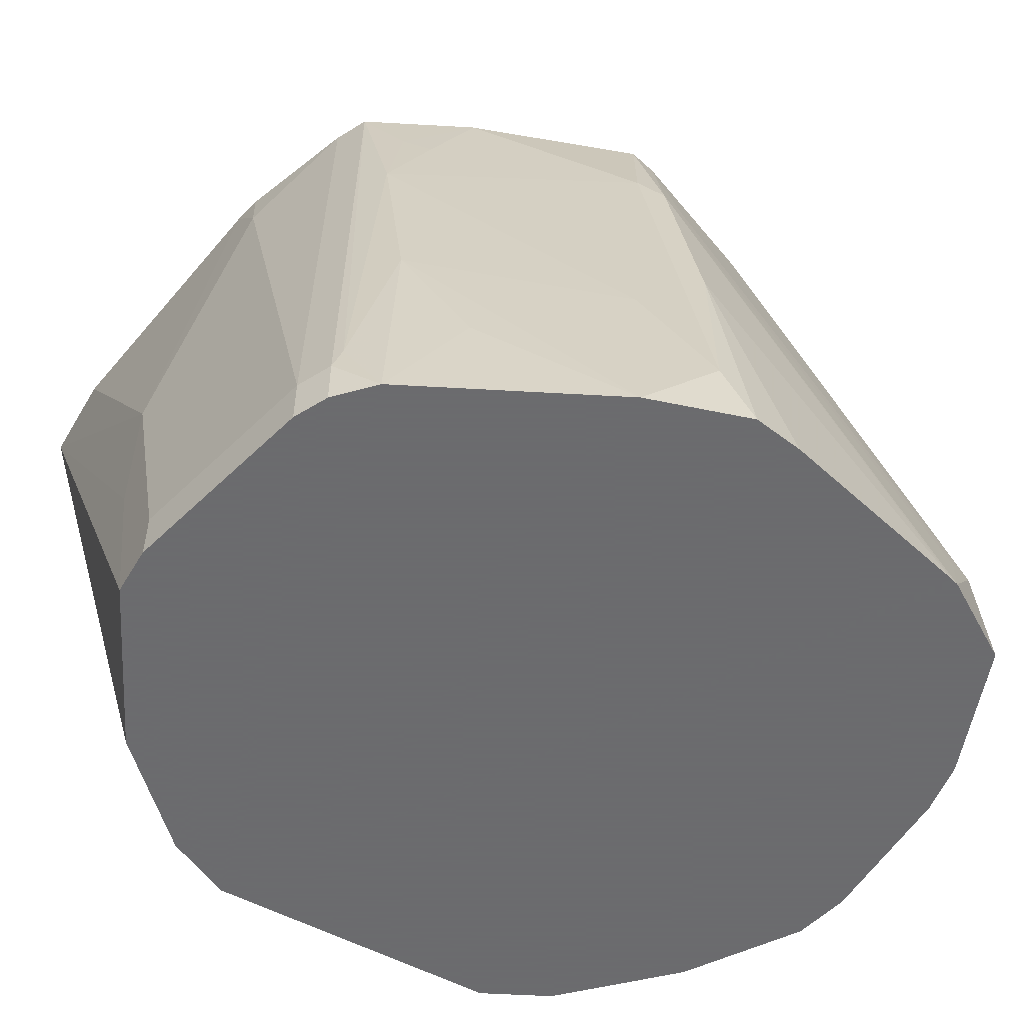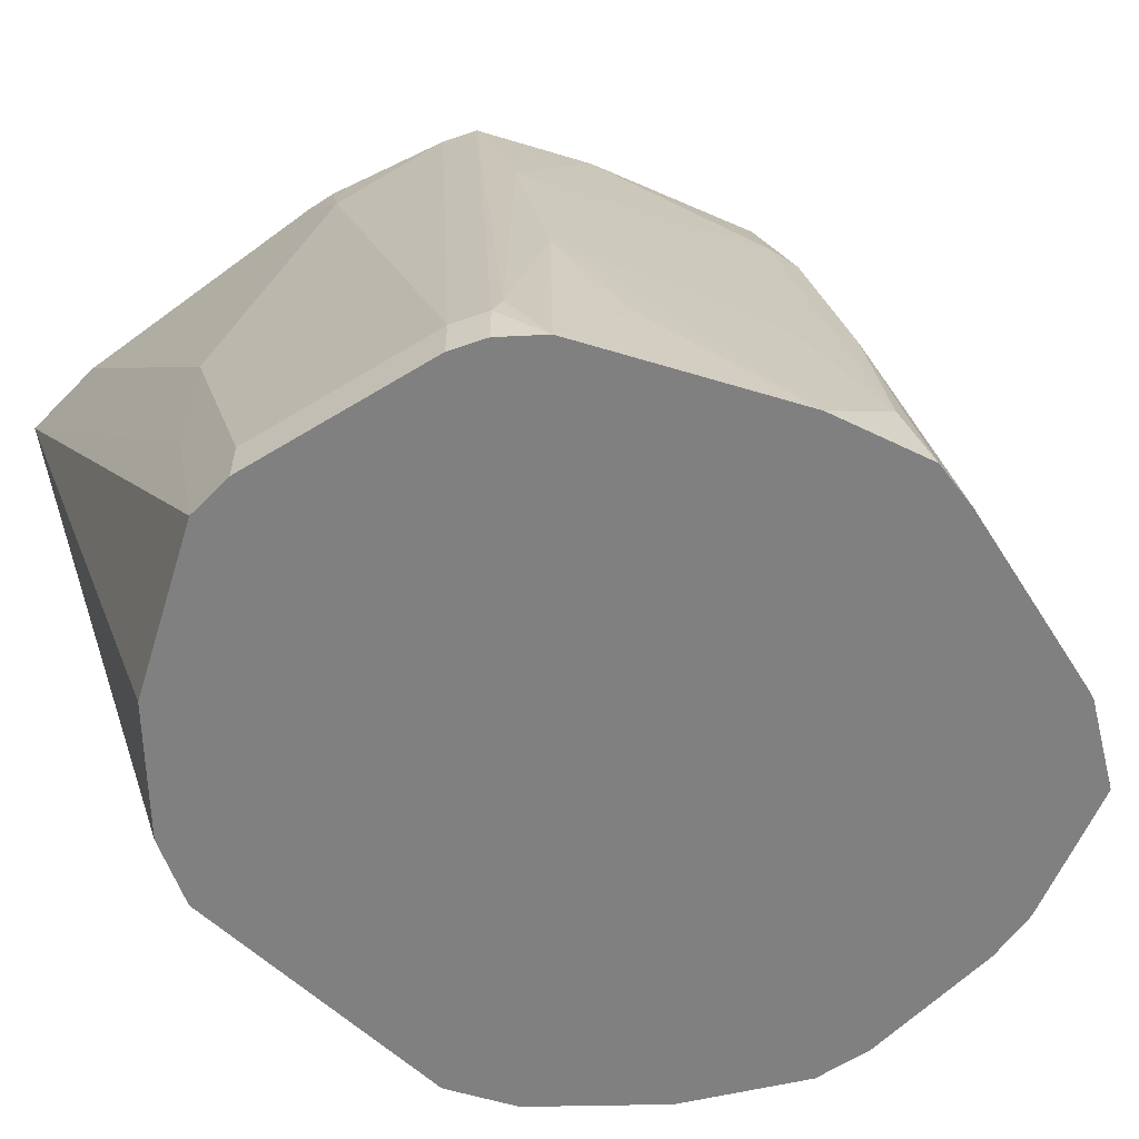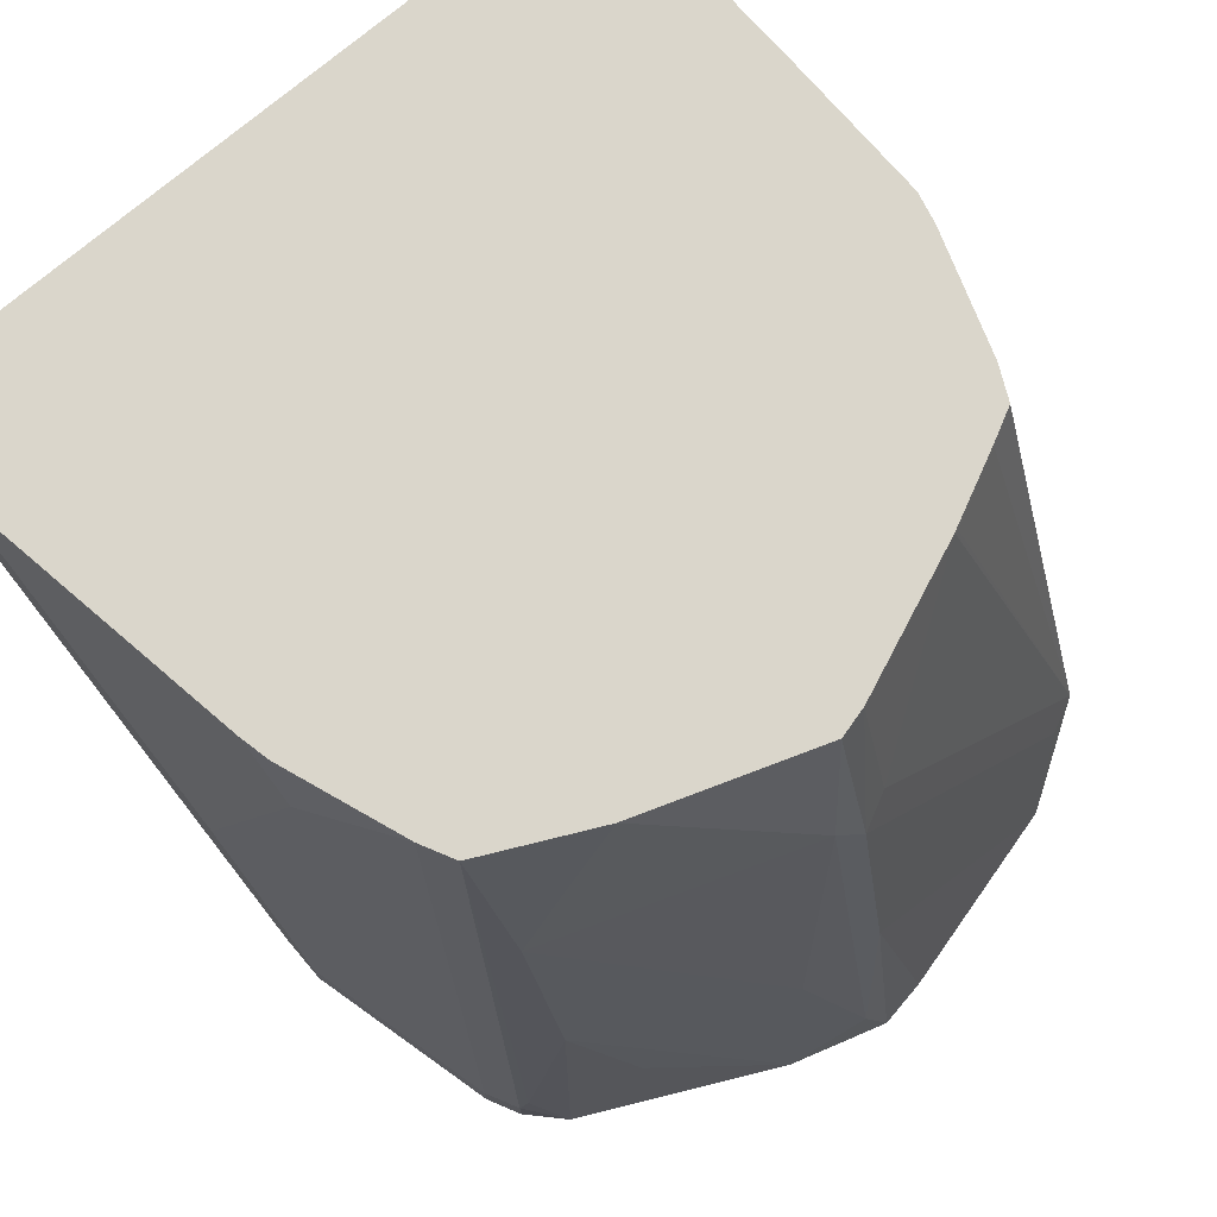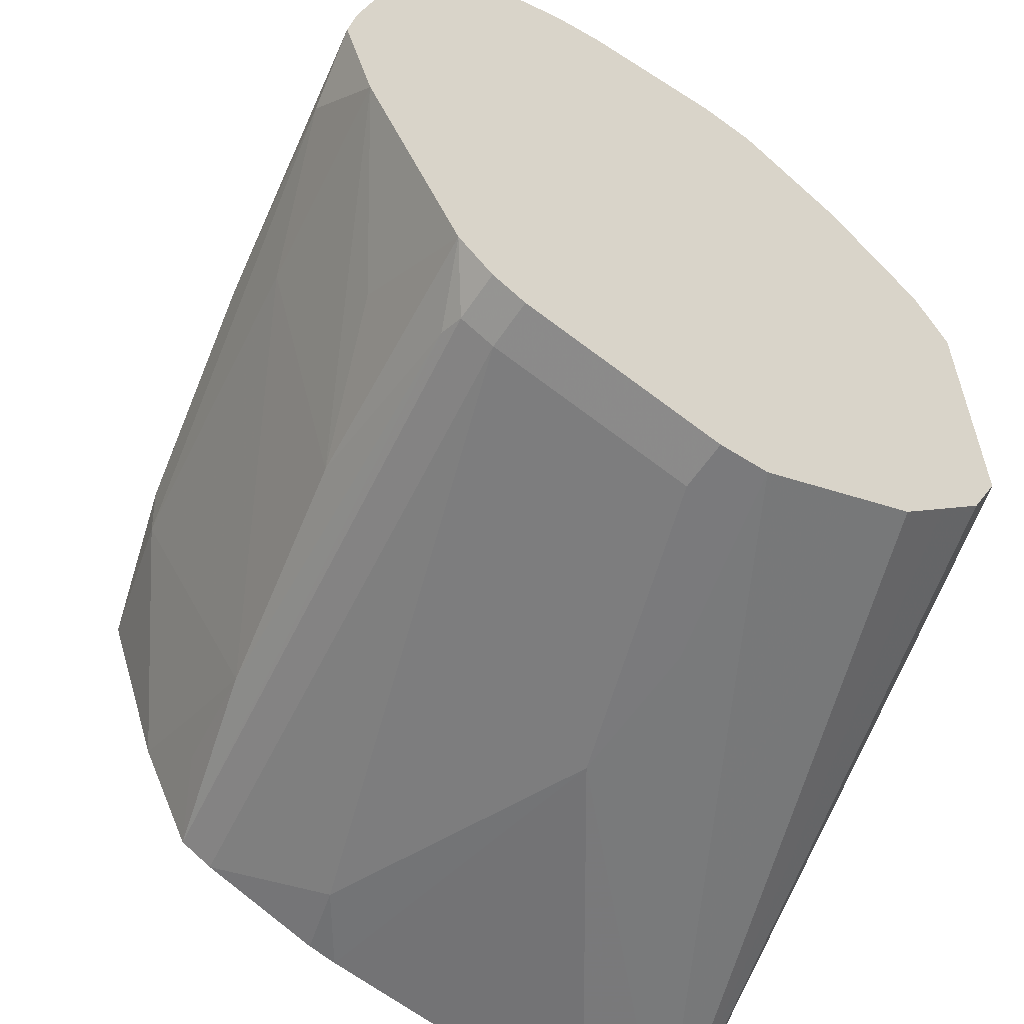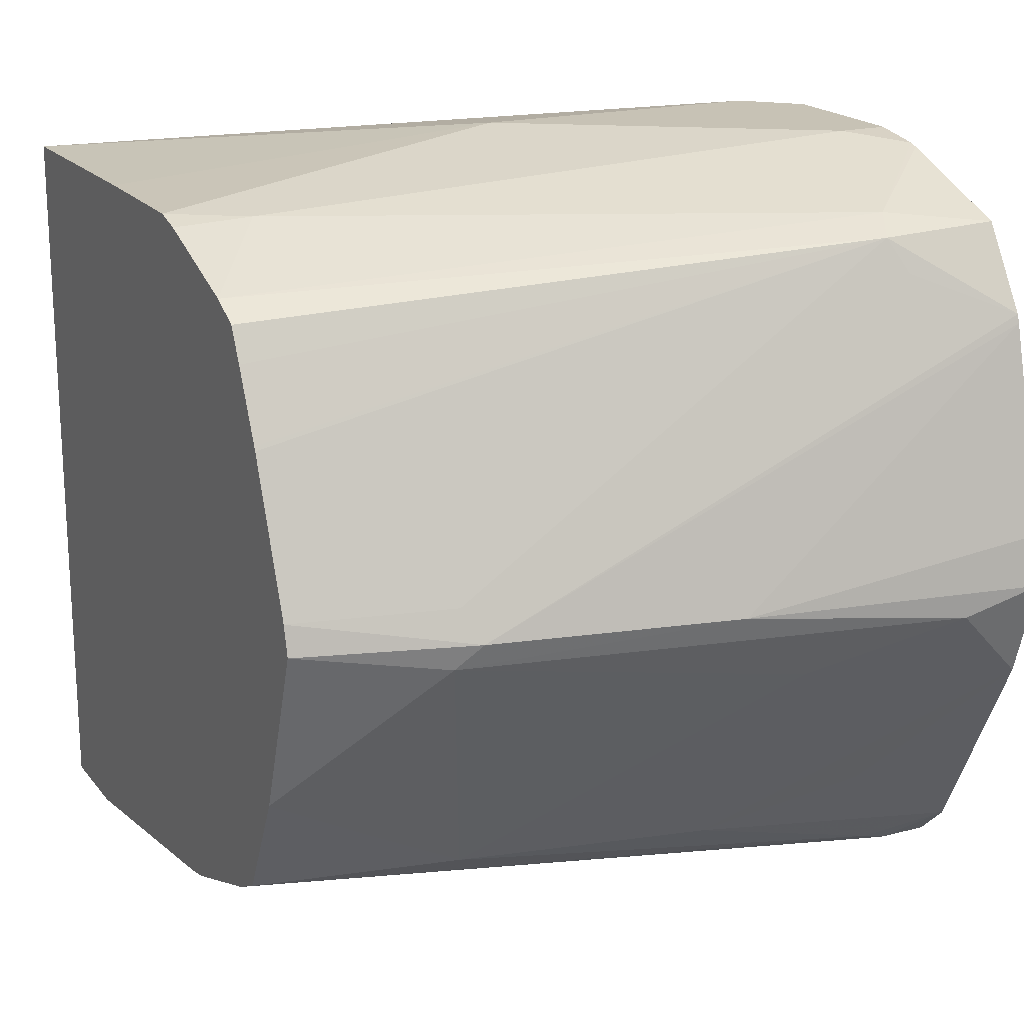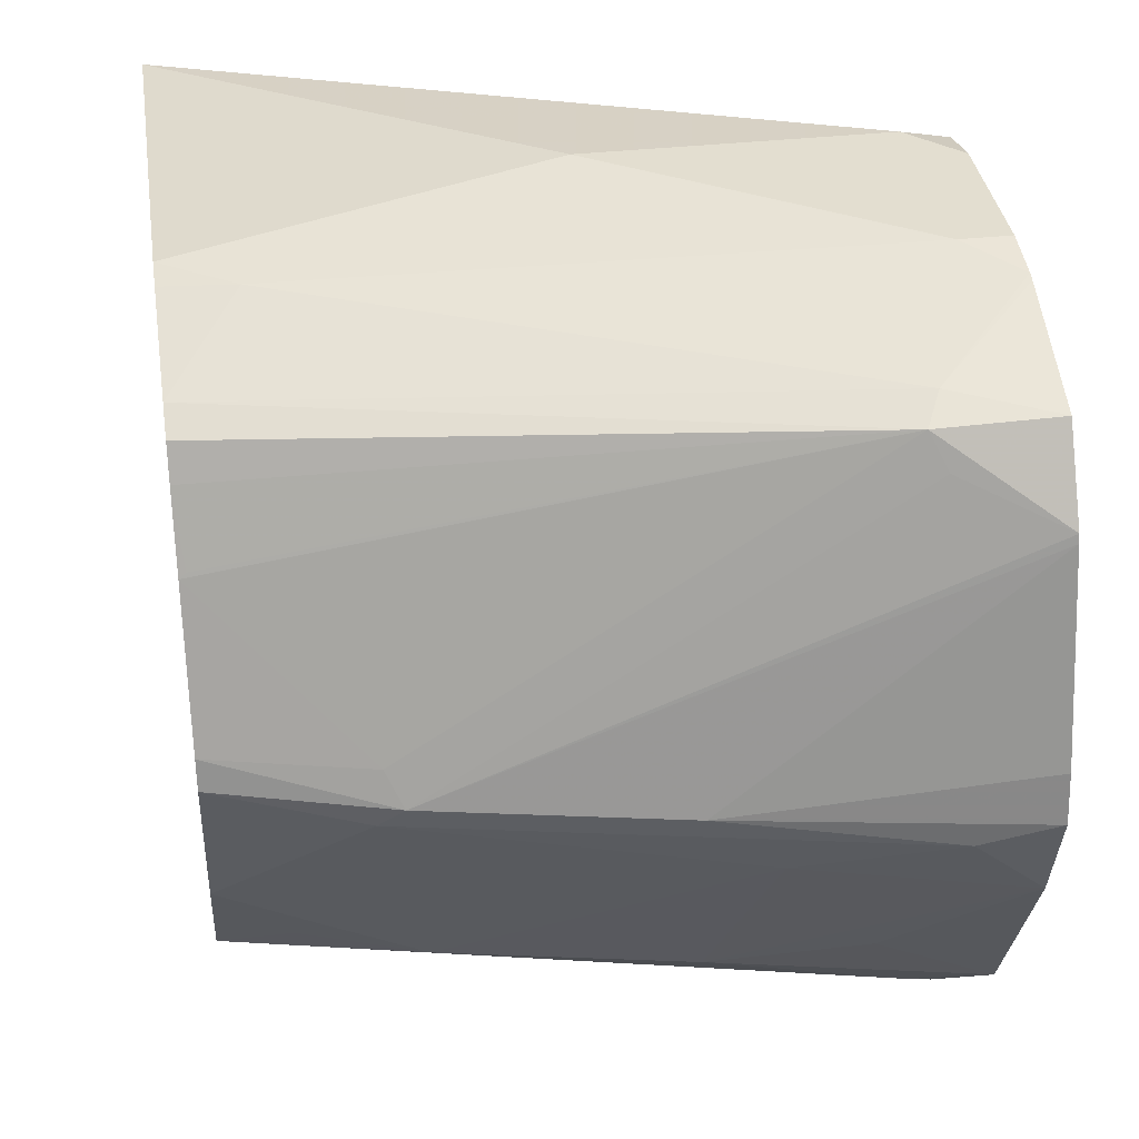
<metadata>
{"format":"obj","ext":"obj","renderer":"f3d","projection":"perspective","resolution":1024,"background":"white","views":[{"elev":-53.5,"azim":-120.1,"up":"+Y"},{"elev":-60.0,"azim":-133.8,"up":"+Y"},{"elev":73.8,"azim":-130.5,"up":"+Y"},{"elev":-58.2,"azim":-33.4,"up":"+Z"},{"elev":19.0,"azim":-116.3,"up":"+Z"},{"elev":35.9,"azim":-98.4,"up":"+Z"}]}
</metadata>
<code>
v -0.1355 -0.5225 -0.2322
v -0.1549 -0.378 -0.2129
v -0.03871 -0.378 -0.2311
v -0.0001067 -0.378 -0.2311
v -0.1355 -0.5806 -0.2322
v -0.1549 -0.5806 -0.2322
v -0.2129 -0.5225 -0.2129
v -0.1742 -0.4064 -0.2129
v -0.1663 -0.378 -0.2103
v -0.0001067 -0.378 0.05696
v -0.0001067 -0.3806 -0.2258
v -0.03871 -0.658 -0.1355
v -0.0484 -0.658 -0.1548
v -0.05162 -0.658 -0.1613
v -0.07098 -0.658 -0.1806
v -0.09033 -0.658 -0.2
v -0.1162 -0.658 -0.2129
v -0.129 -0.658 -0.2193
v -0.1549 -0.658 -0.2322
v -0.1742 -0.6387 -0.2322
v -0.2516 -0.6387 -0.2129
v -0.2129 -0.378 -0.1935
v -0.05162 -0.658 0.006426
v -0.03871 -0.658 -0.01937
v -0.0001067 -0.3782 0.0565
v -0.0968 -0.378 0.05805
v -0.1355 -0.5225 0.07739
v -0.1355 -0.6387 0.07739
v -0.1226 -0.6387 0.07096
v -0.1097 -0.6387 0.0645
v -0.09033 -0.658 0.04513
v -0.07098 -0.658 0.0258
v -0.0001067 -0.3936 -0.1999
v -0.0001067 -0.4 -0.1871
v -0.0001067 -0.4065 -0.1741
v -0.0001067 -0.4258 -0.1161
v -0.1742 -0.658 -0.2322
v -0.2516 -0.658 -0.2129
v -0.2645 -0.6387 -0.2064
v -0.2258 -0.378 -0.1871
v -0.0001067 -0.4258 -0.03874
v -0.0001067 -0.4216 -0.02355
v -0.1549 -0.378 0.05805
v -0.1742 -0.4064 0.05805
v -0.2129 -0.6387 0.07739
v -0.1549 -0.658 0.07739
v -0.1331 -0.658 0.07257
v -0.2645 -0.658 -0.2064
v -0.2782 -0.658 -0.1935
v -0.2661 -0.629 -0.2032
v -0.2467 -0.4548 -0.1838
v -0.2395 -0.4064 -0.1742
v -0.2292 -0.378 -0.1803
v -0.1665 -0.378 0.05514
v -0.2129 -0.378 0.03871
v -0.2709 -0.6193 0.05805
v -0.2322 -0.658 0.07432
v -0.2129 -0.658 0.07739
v -0.2661 -0.5516 -0.1838
v -0.3169 -0.658 -0.1161
v -0.2855 -0.6096 -0.1645
v -0.2467 -0.4161 -0.1645
v -0.3048 -0.5709 -0.1064
v -0.2855 -0.4355 -0.08709
v -0.247 -0.378 -0.1446
v -0.2258 -0.378 0.03225
v -0.2838 -0.6129 0.05159
v -0.2861 -0.658 0.05383
v -0.2354 -0.658 0.07335
v -0.329 -0.658 -0.07742
v -0.3242 -0.629 -0.08709
v -0.3048 -0.5322 -0.08709
v -0.3097 -0.5419 -0.07742
v -0.2903 -0.4451 -0.07742
v -0.2709 -0.378 -0.07742
v -0.2322 -0.378 0.01934
v -0.2838 -0.4387 -0.06453
v -0.2903 -0.6193 0.03871
v -0.3056 -0.658 0.02255
v -0.2451 -0.3806 -0.006456
v -0.2454 -0.378 -0.00873
v -0.3259 -0.658 -0.05808
v -0.3066 -0.658 0.01934
v -0.268 -0.378 -0.06575
f 30 47 31
f 40 52 53
f 39 48 49
f 39 49 50
f 29 47 30
f 39 50 40
f 40 51 52
f 45 56 57
f 43 54 44
f 44 55 56
f 44 56 45
f 44 54 55
f 45 57 58
f 49 59 50
f 28 47 29
f 49 60 61
f 40 50 51
f 28 46 47
f 12 14 13
f 27 58 46
f 49 61 59
f 12 18 17
f 12 17 16
f 12 16 15
f 12 15 14
f 20 37 38
f 20 38 21
f 21 38 48
f 21 48 39
f 21 39 40
f 21 40 22
f 24 41 42
f 24 42 25
f 26 43 27
f 27 43 44
f 27 44 45
f 27 45 58
f 27 46 28
f 50 59 51
f 70 73 71
f 51 59 63
f 67 77 74
f 67 74 78
f 67 78 79
f 67 79 68
f 67 76 80
f 67 80 81
f 67 81 77
f 70 82 73
f 71 73 72
f 73 82 83
f 73 83 74
f 74 83 79
f 74 79 78
f 74 77 84
f 74 84 75
f 76 81 80
f 77 81 84
f 66 76 67
f 51 62 52
f 64 75 65
f 64 73 74
f 51 63 64
f 51 64 62
f 52 62 65
f 52 65 53
f 55 66 67
f 55 67 56
f 56 67 68
f 56 68 69
f 56 69 57
f 59 61 60
f 59 60 63
f 60 70 71
f 60 71 63
f 62 64 65
f 63 71 72
f 63 72 64
f 64 72 73
f 64 74 75
f 12 37 19
f 12 19 18
f 12 48 38
f 2 66 55
f 2 55 54
f 2 54 43
f 2 43 26
f 2 26 10
f 2 10 4
f 2 4 3
f 4 10 25
f 4 25 42
f 4 42 41
f 4 41 36
f 4 36 35
f 4 35 34
f 4 34 33
f 4 33 11
f 4 11 12
f 4 12 13
f 2 76 66
f 4 13 14
f 2 81 76
f 2 75 84
f 12 38 37
f 1 2 3
f 1 3 4
f 1 4 5
f 1 5 19
f 1 19 37
f 1 37 20
f 1 20 6
f 1 6 21
f 1 7 8
f 1 8 2
f 2 8 9
f 2 9 22
f 2 22 40
f 2 40 53
f 2 53 65
f 2 65 75
f 2 84 81
f 4 14 15
f 1 21 7
f 4 16 17
f 12 41 24
f 12 24 23
f 12 23 32
f 12 32 31
f 12 31 47
f 12 47 46
f 12 46 58
f 12 58 57
f 12 57 69
f 12 69 68
f 12 68 79
f 12 79 83
f 12 82 70
f 12 70 60
f 12 60 49
f 12 49 48
f 4 15 16
f 12 36 41
f 12 35 36
f 12 83 82
f 12 33 34
f 4 17 18
f 12 34 35
f 4 18 19
f 4 19 5
f 7 21 22
f 7 22 8
f 8 22 9
f 10 23 24
f 10 24 25
f 6 20 21
f 10 26 27
f 10 27 28
f 10 28 29
f 11 33 12
f 10 29 30
f 10 30 31
f 10 31 32
f 10 32 23

</code>
